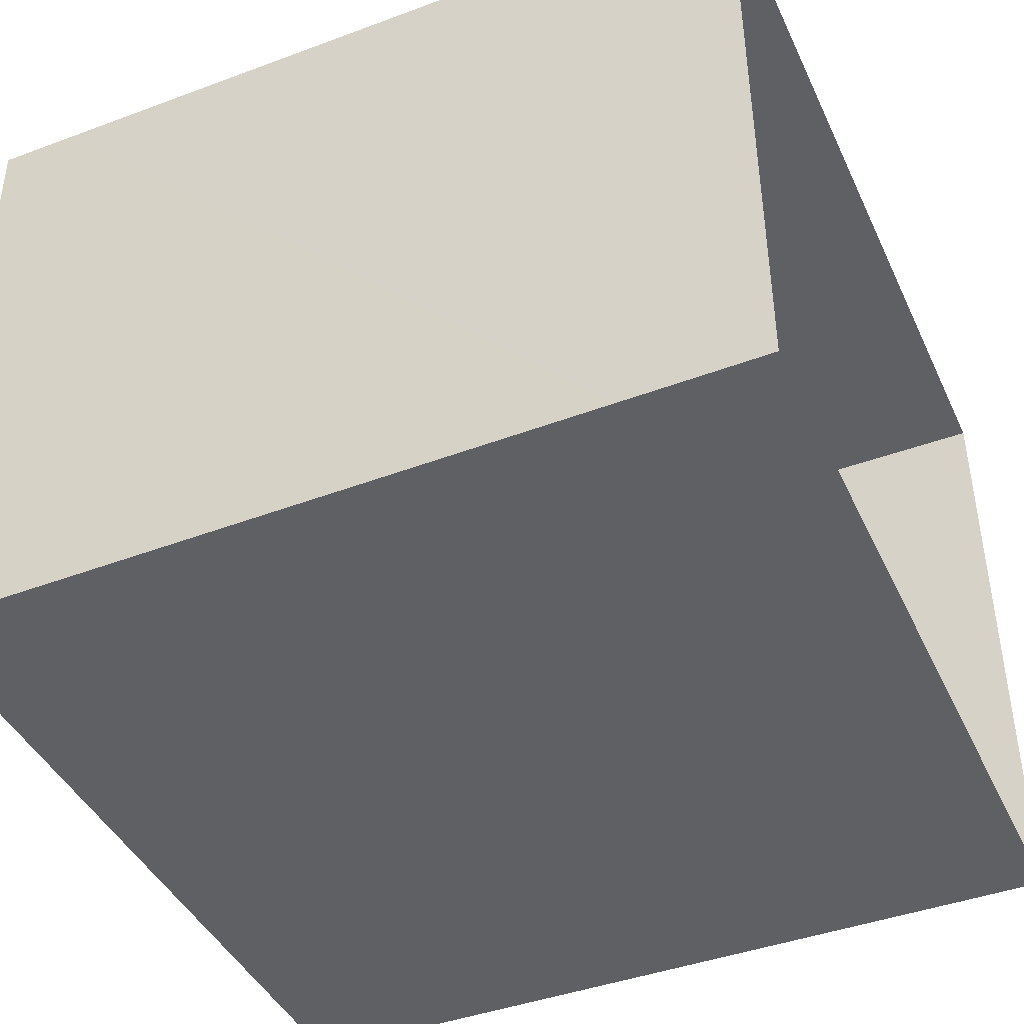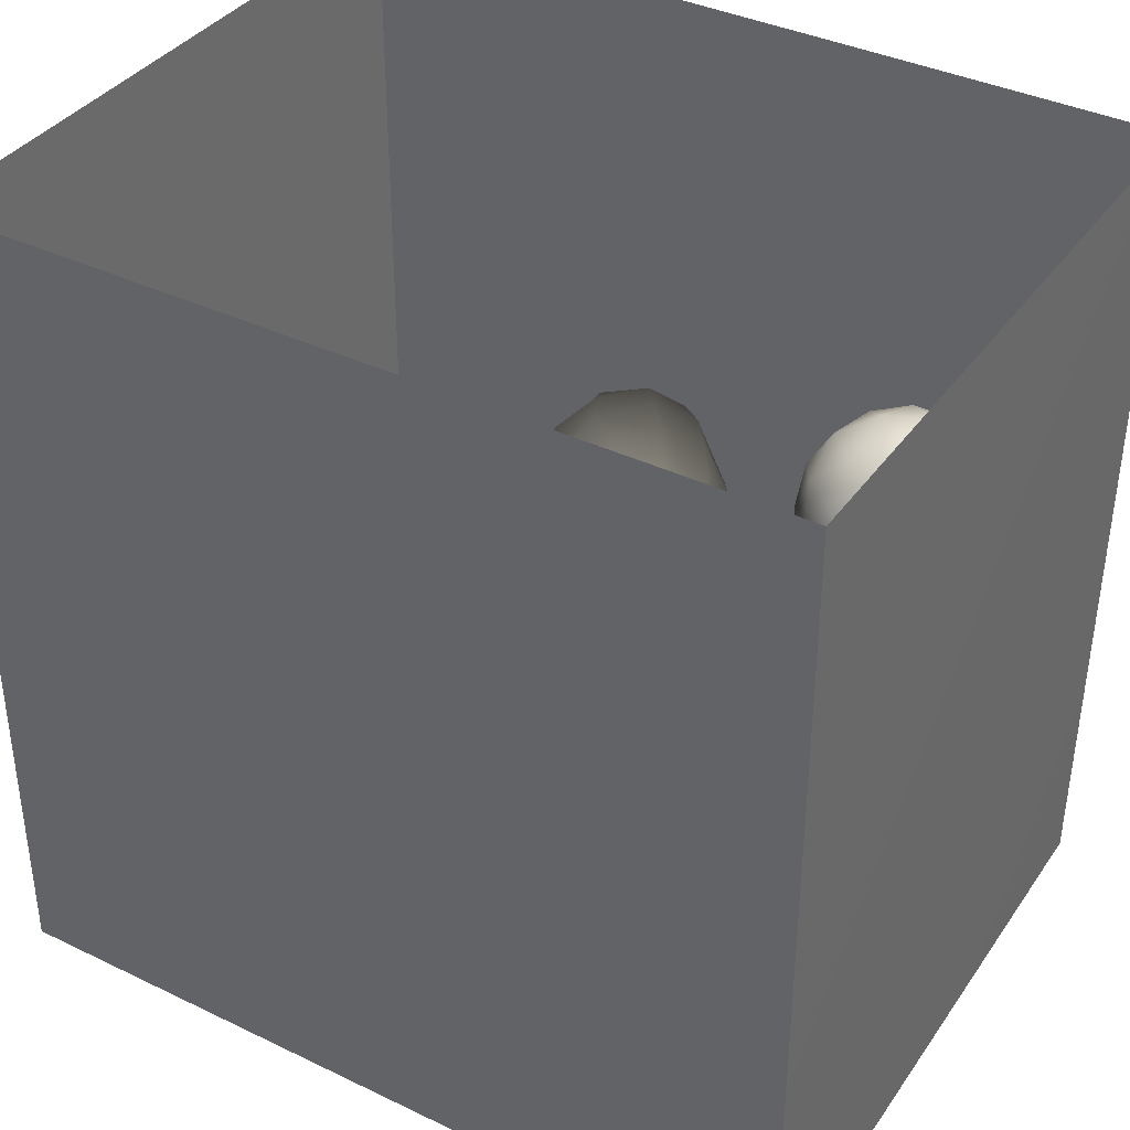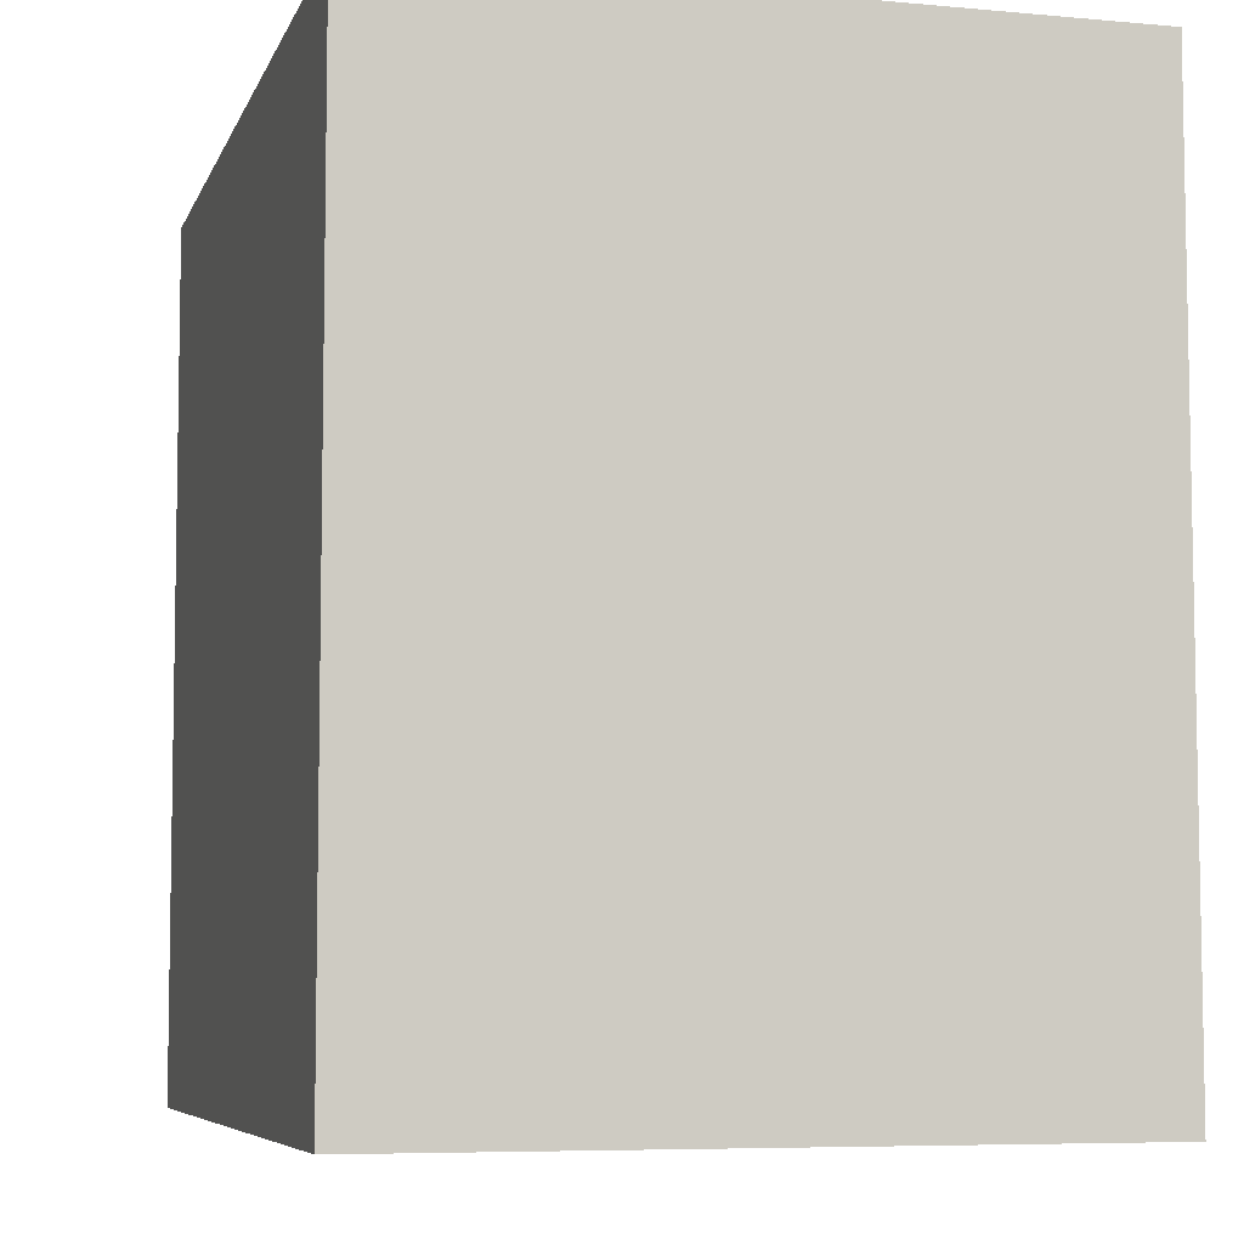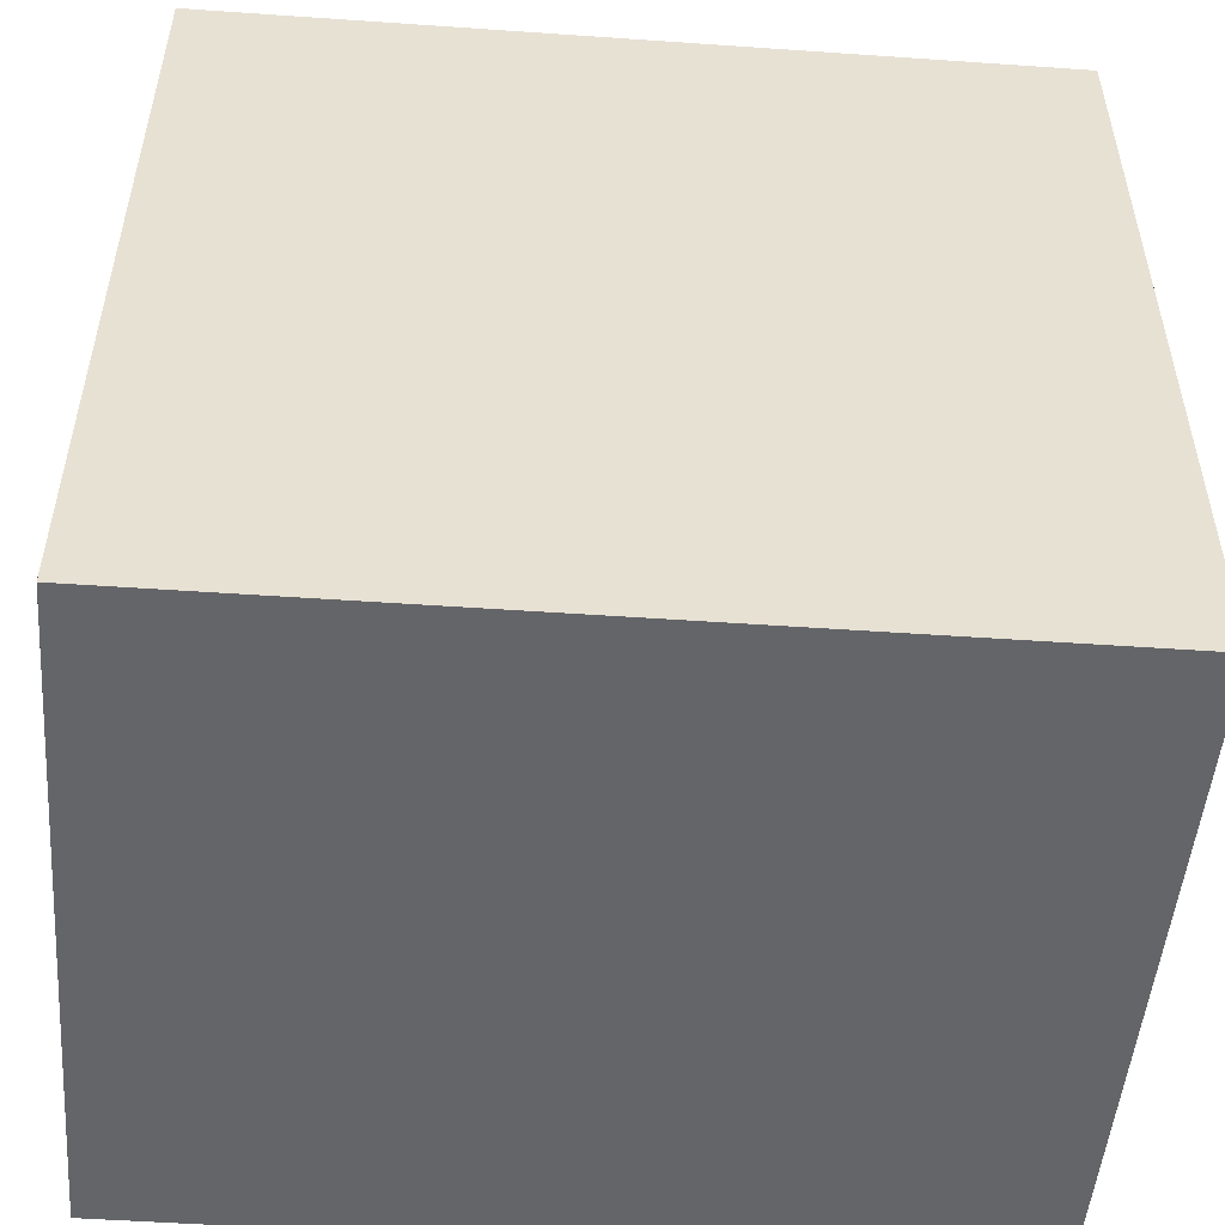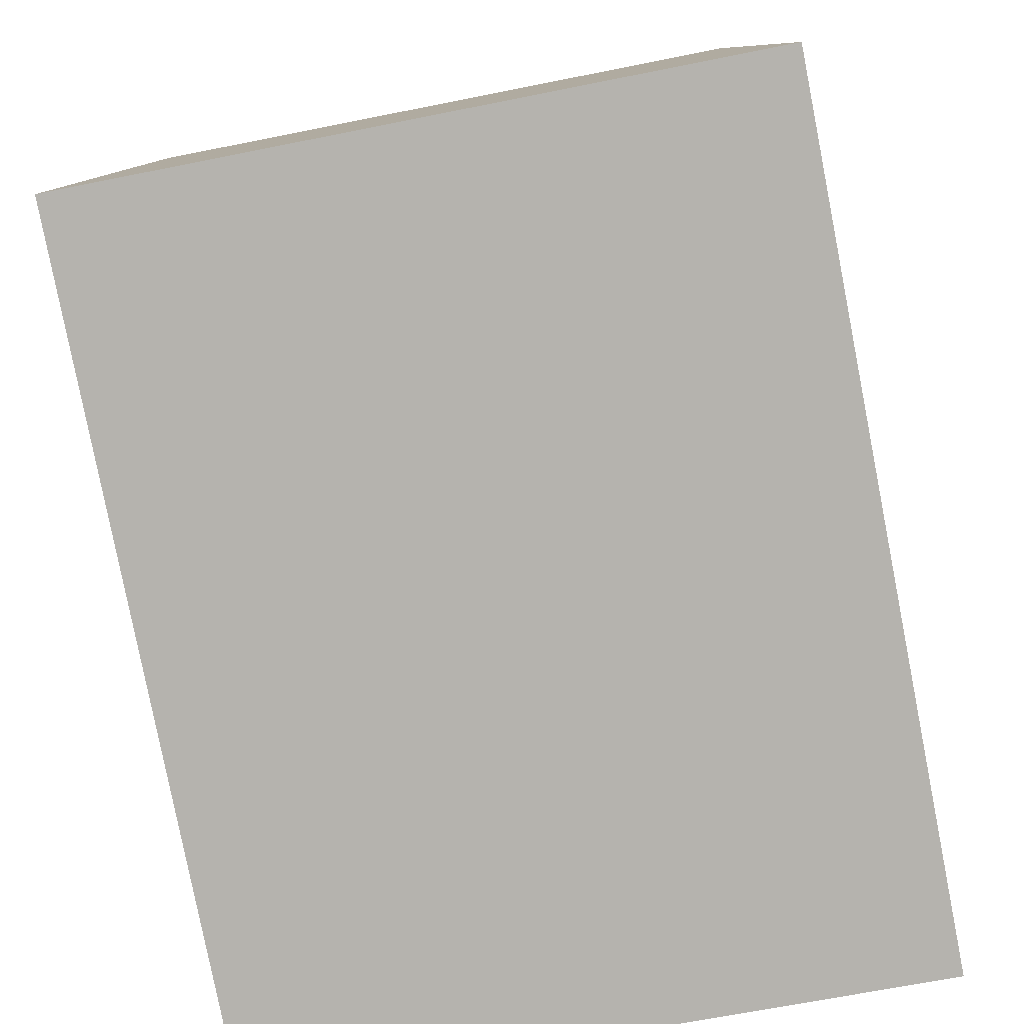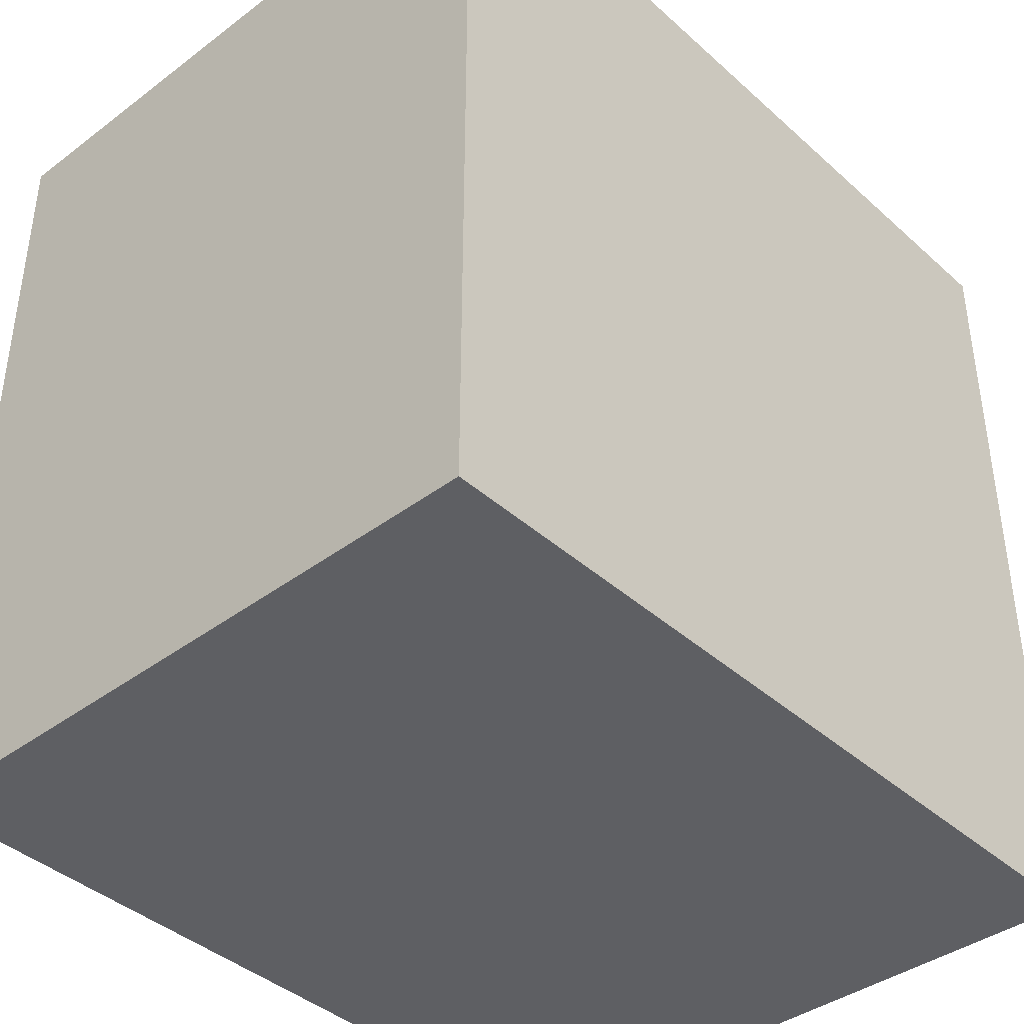
<metadata>
{"format":"obj","ext":"obj","renderer":"f3d","projection":"perspective","resolution":1024,"background":"white","views":[{"elev":-42.8,"azim":-66.2,"up":"+Y"},{"elev":37.7,"azim":-148.4,"up":"+Z"},{"elev":-6.7,"azim":74.8,"up":"+Z"},{"elev":-51.6,"azim":175.7,"up":"+Z"},{"elev":-80.0,"azim":101.1,"up":"+Z"},{"elev":-40.7,"azim":132.6,"up":"+Z"}]}
</metadata>
<code>
v 0.04658 0.3583 0.1287
v 0.09708 0.4126 0.06517
v 0.09781 0.4107 0.1612
v 0.01934 0.3667 0.051
v 0.04095 0.4235 -0.005544
v 0.1118 0.4959 0.01547
v 0.01465 0.39 0.2142
v 0.1361 0.4781 0.118
v -0.05155 0.3528 0.1201
v -0.06579 0.3952 0.009051
v -0.08702 0.3959 0.2055
v 0.08909 0.4821 0.2288
v -0.1496 0.4011 0.1073
v -0.0317 0.4674 0.2756
v -0.00786 0.4947 -0.06897
v 0.147 0.5886 0.1345
v -0.1588 0.464 0.2321
v -0.1562 0.4599 -0.01846
v -0.09662 0.5584 0.3095
v 0.09959 0.5936 -0.02978
v 0.04509 0.5705 0.283
v -0.1257 0.5531 -0.09986
v -0.00129 0.6144 -0.1071
v 0.07713 0.7105 -0.05558
v 0.1335 0.679 0.04409
v 0.0941 0.6637 0.2395
v 0.1313 0.7064 0.1436
v 0.07981 0.7748 0.2228
v -0.01409 0.6835 0.3152
v -0.2426 0.5487 -0.03266
v -0.2265 0.5556 0.2505
v -0.2464 0.4906 0.1095
v -0.01795 0.7325 -0.1279
v 0.1108 0.7998 0.06997
v -0.3125 0.5816 0.05669
v -0.2161 0.6479 -0.116
v -0.1007 0.6531 -0.1382
v -0.1712 0.6536 0.32
v -0.3053 0.5841 0.1639
v 0.05049 0.8264 -0.06055
v -0.1446 0.7454 -0.1573
v -0.1129 0.7562 0.3347
v 0.06523 0.9142 0.04301
v -0.3718 0.6807 0.1096
v -0.3211 0.6571 -0.03655
v 0.0614 0.8868 0.1773
v -0.2371 0.7605 0.3165
v -0.01279 0.8197 0.2946
v -0.2952 0.6638 0.2512
v -0.05693 0.8426 -0.1405
v -0.2864 0.7777 -0.1289
v 0.001636 0.9391 -0.06889
v -0.354 0.7841 0.2416
v -0.3875 0.7617 -0.01535
v 0.0168 1 0.1397
v -0.03941 0.955 0.259
v -0.1408 0.8685 0.3262
v -0.1699 0.8503 -0.1667
v 0.01315 1.009 0.02046
v -0.1119 0.9521 -0.1453
v -0.4303 0.8276 0.09941
v -0.2802 0.8874 0.3061
v -0.05603 1.051 -0.06319
v -0.1733 0.9906 0.3013
v -0.07905 1.075 0.2105
v -0.03862 1.1 0.07038
v -0.2498 0.9234 -0.1622
v -0.1681 1.058 -0.1349
v -0.2185 1.113 0.2546
v -0.3014 1.006 0.2847
v -0.3037 1.029 -0.1451
v -0.3932 0.9233 0.2288
v -0.4578 0.9611 0.1089
v -0.2503 1.158 -0.1112
v -0.1188 1.155 -0.03567
v -0.1306 1.183 0.1361
v -0.3886 1.085 0.2181
v -0.4039 0.9139 -0.07158
v -0.27 1.223 0.1793
v -0.3901 1.089 -0.09563
v -0.458 1.03 -0.002385
v -0.4622 1.086 0.1014
v -0.211 1.254 0.01669
v -0.3557 1.231 -0.05275
v -0.4516 1.141 0.004703
v -0.4163 1.204 0.123
v -0.3119 1.284 0.07857
v -0.01413 0.5438 0.1079
v -0.1238 0.7336 0.08857
v -0.3042 1.124 0.06634
v -0.2438 0.9532 -0.05237
v -0.3272 1.022 -0.02065
v -0.191 1.059 0.1664
v -0.3324 0.9833 0.09336
v -0.1859 1.033 0.03622
v -0.07383 0.9315 0.07067
v -0.2716 0.8566 0.08375
v -0.16 0.9609 0.1706
v -0.2516 1.073 -0.05458
v -0.1554 0.8785 -0.04539
g leftSphere
f 75 76 66
f 77 82 73
f 46 43 55
f 72 77 73
f 43 59 55
f 77 86 82
f 53 44 49
f 8 12 3
f 3 12 7
f 2 8 3
f 74 84 83
f 74 68 71
f 79 87 86
f 2 4 5
f 38 47 49
f 76 83 79
f 50 58 60
f 46 34 43
f 30 22 18
f 75 66 63
f 20 25 16
f 6 15 20
f 52 50 60
f 2 3 1
f 36 45 51
f 66 55 59
f 16 26 21
f 16 25 27
f 50 52 40
f 13 10 9
f 24 25 20
f 44 39 49
f 14 19 17
f 24 23 33
f 31 19 38
f 22 15 18
f 43 34 40
f 31 39 32
f 16 8 6
f 21 26 29
f 57 56 64
f 47 62 53
f 3 7 1
f 29 48 42
f 30 45 36
f 76 69 65
f 28 34 46
f 17 11 14
f 46 56 48
f 84 80 85
f 43 52 59
f 77 69 79
f 56 55 65
f 67 51 78
f 75 83 76
f 17 32 13
f 48 28 46
f 6 8 2
f 79 69 76
f 44 45 35
f 5 6 2
f 16 12 8
f 58 41 51
f 21 12 16
f 48 56 57
f 58 51 67
f 23 15 22
f 27 34 28
f 73 81 78
f 14 12 21
f 10 15 5
f 80 84 74
f 29 19 21
f 70 77 72
f 24 34 25
f 28 26 27
f 49 39 31
f 40 33 50
f 83 84 87
f 5 15 6
f 17 19 31
f 38 29 42
f 49 47 53
f 68 67 71
f 9 11 13
f 42 47 38
f 65 66 76
f 1 4 2
f 85 81 82
f 68 60 67
f 16 6 20
f 79 86 77
f 13 11 17
f 86 85 82
f 39 44 35
f 64 56 65
f 78 61 73
f 79 83 87
f 54 61 78
f 87 84 86
f 73 61 72
f 84 85 86
f 48 57 42
f 59 63 66
f 25 34 27
f 14 11 7
f 28 48 29
f 29 26 28
f 51 54 78
f 70 62 64
f 20 23 24
f 54 45 44
f 32 30 18
f 74 75 68
f 71 80 74
f 65 55 66
f 74 83 75
f 56 46 55
f 53 72 61
f 71 78 80
f 62 47 57
f 71 67 78
f 58 67 60
f 80 81 85
f 13 18 10
f 59 52 63
f 21 19 14
f 44 53 61
f 9 4 1
f 77 70 69
f 37 23 22
f 1 7 9
f 5 4 10
f 62 57 64
f 80 78 81
f 33 23 37
f 40 34 24
f 32 18 13
f 50 41 58
f 75 63 68
f 37 41 33
f 10 4 9
f 7 11 9
f 63 52 60
f 57 47 42
f 49 31 38
f 35 32 39
f 31 32 17
f 73 82 81
f 30 32 35
f 20 15 23
f 27 26 16
f 35 45 30
f 36 37 22
f 7 12 14
f 36 41 37
f 18 15 10
f 70 64 69
f 33 41 50
f 54 44 61
f 24 33 40
f 51 45 54
f 40 52 43
f 38 19 29
f 51 41 36
f 72 62 70
f 22 30 36
f 53 62 72
f 69 64 65
f 63 60 68
v -0.5875 0.25 0
v -0.3375 0.25 0
v -0.3639 0.3618 0
v -0.3563 0.2986 0.08187
v -0.3653 0.3047 -0.1006
v -0.4035 0.3998 -0.07876
v -0.4327 0.4461 0.009191
v -0.3639 0.1884 0.09343
v -0.4106 0.388 0.1104
v -0.3675 0.1916 -0.1033
v -0.3585 0.1498 -8.755e-05
v -0.4211 0.2517 -0.1866
v -0.4442 0.3644 -0.1699
v -0.4851 0.4553 -0.09934
v -0.4094 0.2741 0.1738
v -0.5273 0.4926 -0.006295
v -0.4427 0.1371 -0.1697
v -0.436 0.1464 0.1697
v -0.5119 0.4644 0.104
v -0.4147 0.08009 0.06147
v -0.5002 0.3742 0.1986
v -0.4134 0.0815 -0.06174
v -0.5965 0.4833 -0.08926
v -0.5029 0.1961 -0.229
v -0.5492 0.415 -0.1838
v -0.5182 0.3029 -0.2343
v -0.5068 0.2362 0.2362
v -0.5332 0.122 0.2078
v -0.5008 0.04827 -0.1195
v -0.6272 0.4944 0.03432
v -0.5147 0.0433 0.1203
v -0.5564 0.1021 -0.1991
v -0.6521 0.4311 -0.1598
v -0.502 0.01518 -0.007365
v -0.6067 0.3224 0.2385
v -0.7093 0.4586 -0.06459
v -0.6208 0.4404 0.1585
v -0.6098 0.2073 -0.2453
v -0.6151 0.1857 0.24
v -0.6041 0.02082 -0.0985
v -0.738 0.44 0.06104
v -0.6256 0.06837 0.1675
v -0.6395 0.3351 -0.2293
v -0.7003 0.2569 0.223
v -0.7983 0.3769 -0.04453
v -0.7289 0.364 0.1717
v -0.6823 0.1056 -0.1807
v -0.6181 0.005694 0.04337
v -0.7402 0.3706 -0.157
v -0.7259 0.2395 -0.2079
v -0.7161 0.1473 0.1882
v -0.8113 0.3382 0.06798
v -0.7263 0.04958 -0.05535
v -0.7281 0.0603 0.08217
v -0.7816 0.2498 0.1576
v -0.7904 0.1614 -0.1161
v -0.8002 0.2782 -0.1284
v -0.789 0.147 0.1063
v -0.835 0.2508 -0.03502
v -0.806 0.1284 0.0009649
v -0.8277 0.222 0.06329
g rightSphere
f 160 161 159
f 159 161 152
f 156 160 159
f 134 120 131
f 153 156 147
f 155 158 151
f 139 128 127
f 116 123 130
f 112 117 124
f 150 149 143
f 126 112 124
f 139 127 135
f 152 155 146
f 120 111 108
f 110 105 102
f 132 117 129
f 138 126 124
f 106 105 113
f 127 128 118
f 137 130 141
f 121 115 109
f 141 152 146
f 131 120 118
f 128 139 142
f 149 145 136
f 122 117 110
f 123 116 114
f 153 147 140
f 129 134 140
f 132 129 140
f 108 115 118
f 148 153 140
f 115 127 118
f 103 106 107
f 160 156 153
f 126 125 113
f 121 109 119
f 136 145 141
f 111 122 110
f 117 112 110
f 134 122 120
f 131 128 142
f 148 131 142
f 128 131 118
f 156 159 157
f 150 138 147
f 133 149 136
f 158 154 151
f 106 114 107
f 148 134 131
f 123 114 125
f 154 142 151
f 160 154 158
f 121 127 115
f 108 111 102
f 109 103 107
f 127 121 135
f 142 139 151
f 104 115 108
f 161 160 158
f 154 148 142
f 138 143 126
f 145 149 157
f 105 112 113
f 156 150 147
f 112 105 110
f 135 137 146
f 123 136 130
f 145 159 152
f 144 139 135
f 149 150 157
f 114 116 107
f 144 155 151
f 123 133 136
f 116 119 107
f 161 155 152
f 149 133 143
f 109 104 103
f 138 150 143
f 133 123 125
f 148 154 153
f 134 148 140
f 132 138 124
f 104 108 102
f 122 134 129
f 137 119 130
f 111 110 102
f 125 114 113
f 144 135 146
f 139 144 151
f 138 132 147
f 103 104 102
f 130 136 141
f 141 145 152
f 137 121 119
f 154 160 153
f 122 111 120
f 112 126 113
f 150 156 157
f 117 122 129
f 115 104 109
f 119 109 107
f 105 106 103
f 119 116 130
f 147 132 140
f 121 137 135
f 105 103 102
f 143 133 125
f 159 145 157
f 114 106 113
f 120 108 118
f 137 141 146
f 155 144 146
f 126 143 125
f 155 161 158
f 117 132 124
v   1 0 -1.04
v  -0.99 0 -1.04
v  -1.01 0  0.99
v   1 0  0.99
g floor
f 162 163 164
f 164 165 162
v   1 1.59 -1.04
v   1 1.59  0.99
v  -1.02 1.59  0.99
v  -1.02 1.59 -1.04
g ceiling
f 166 167 168
f 168 169 166
v   1 1.59 -1.04
v  -1.02 1.59 -1.04
v  -0.99 0 -1.04
v   1 0 -1.04
g backWall
f 170 171 172
f 172 173 170
v  1 1.59 0.99
v  1 1.59 -1.04
v  1 0 -1.04
v  1 0 0.99
g rightWall
f 174 175 176
f 176 177 174
v  -1.02 1.59 -1.04
v  -1.02 1.59 0.99
v  -1.01 0 0.99
v  -0.99 0 -1.04
g leftWall
f 178 179 180
f 180 181 178
v  0.23 1.58 -0.22
v  0.23 1.58 0.16
v  -0.24 1.58 0.16
v  -0.24 1.58 -0.22
g light
f 182 183 184
f 184 185 182

</code>
